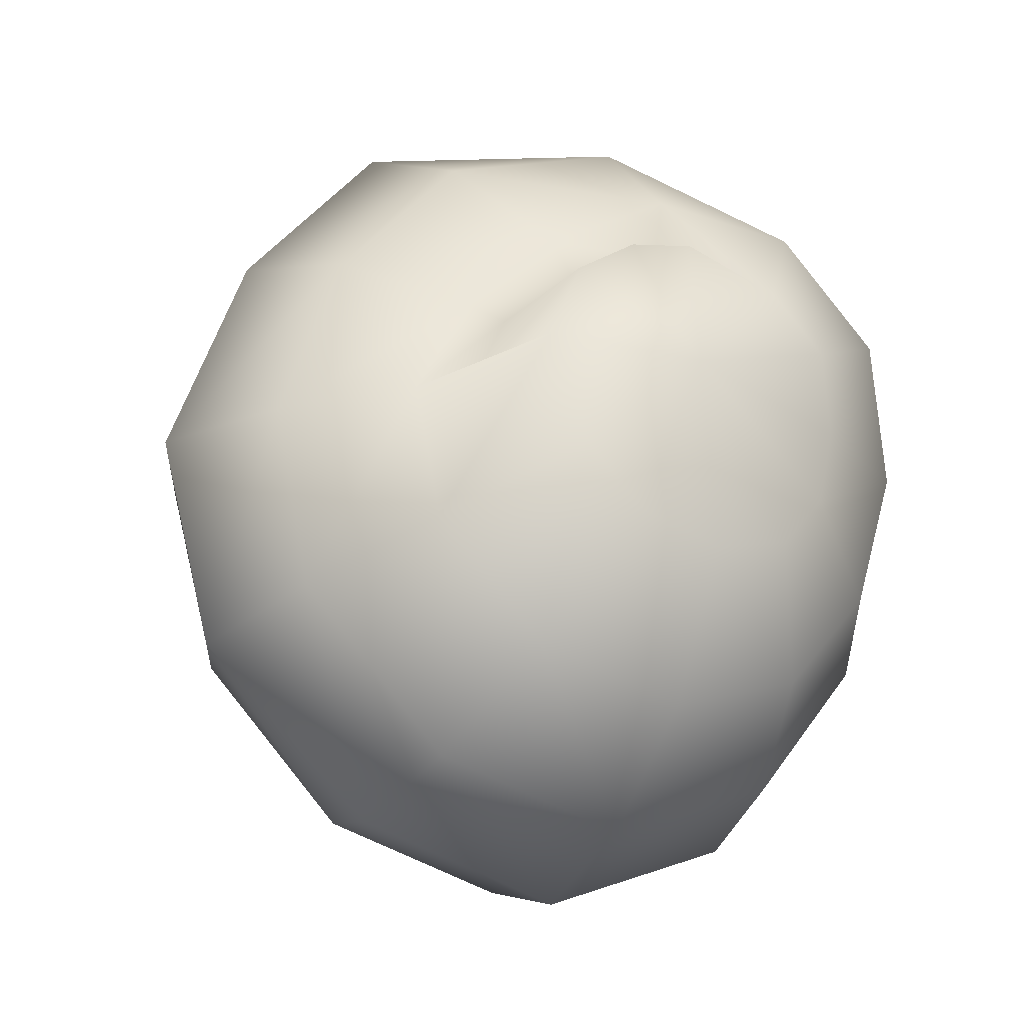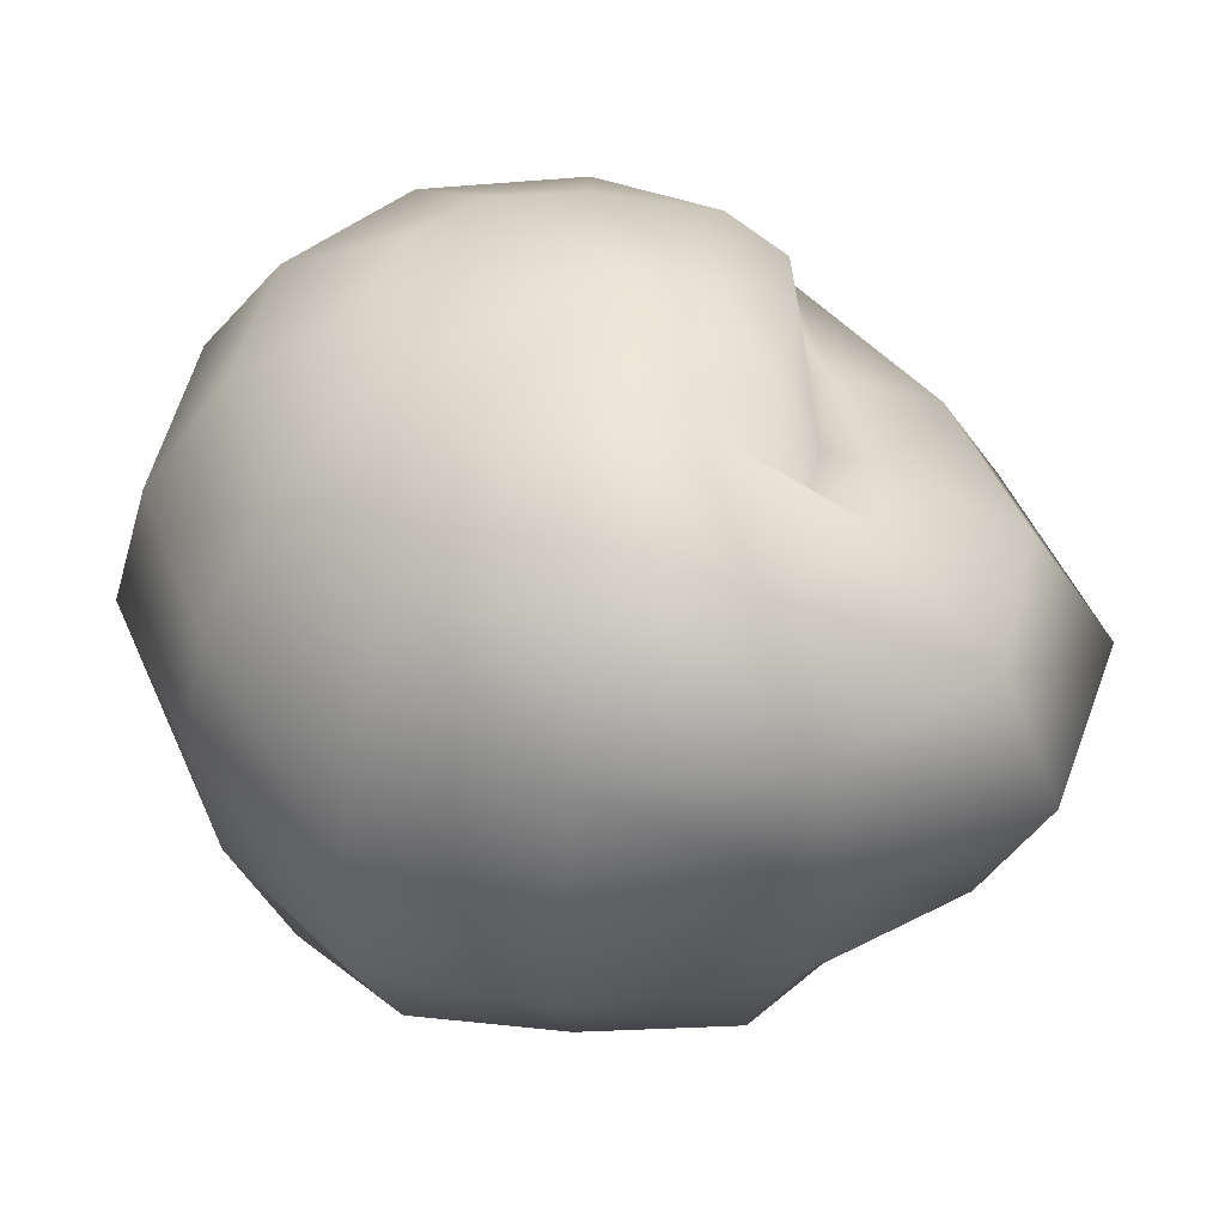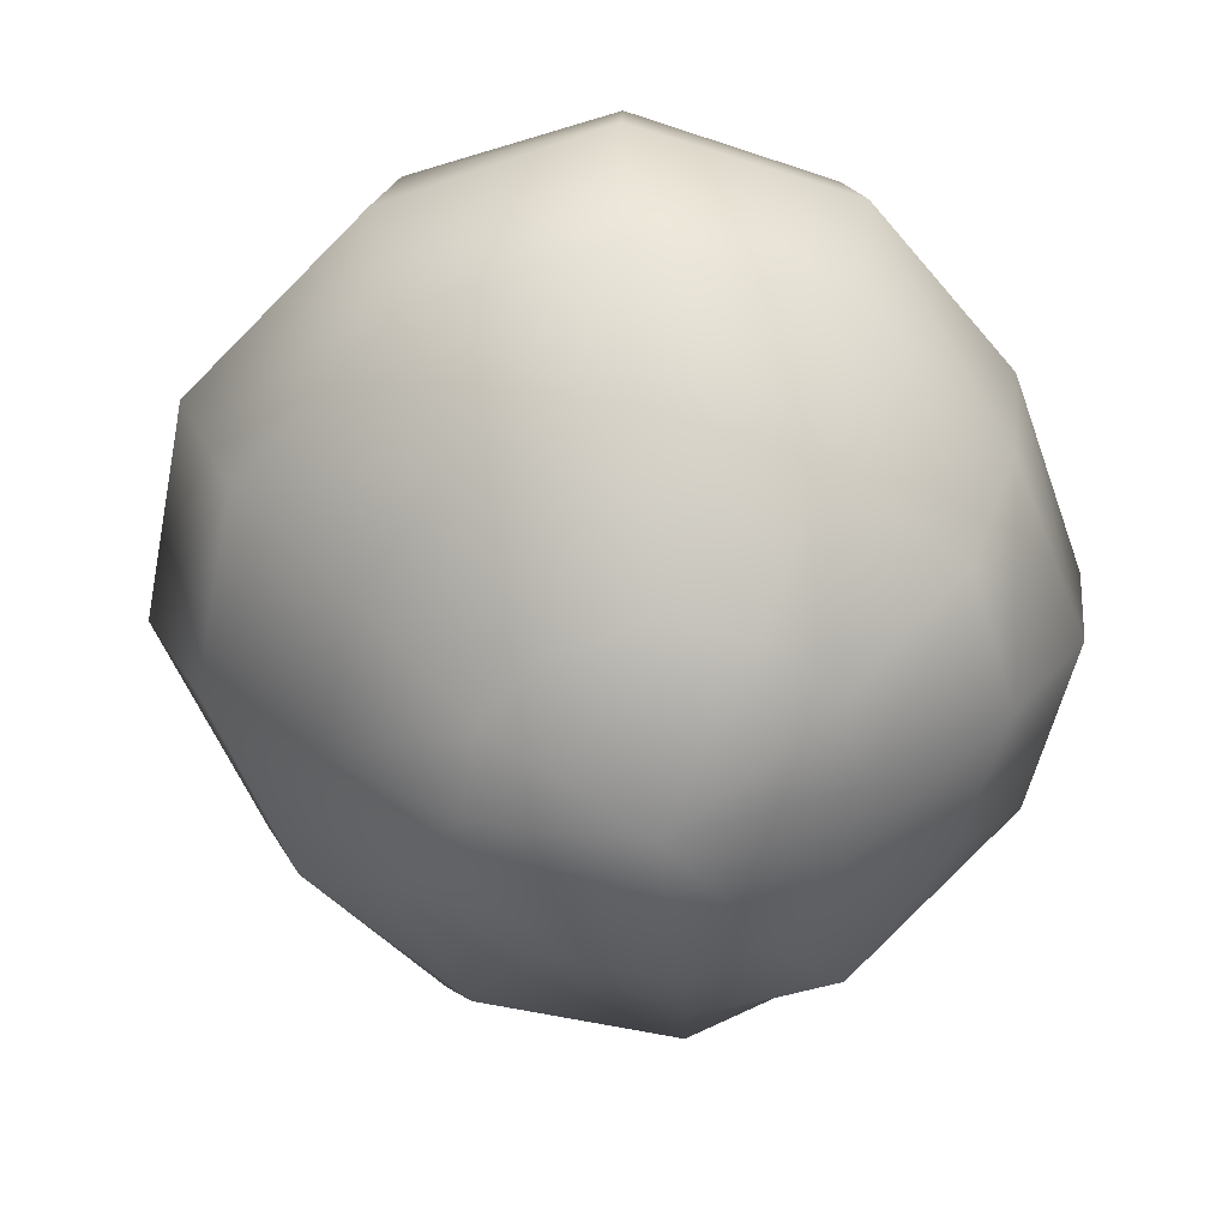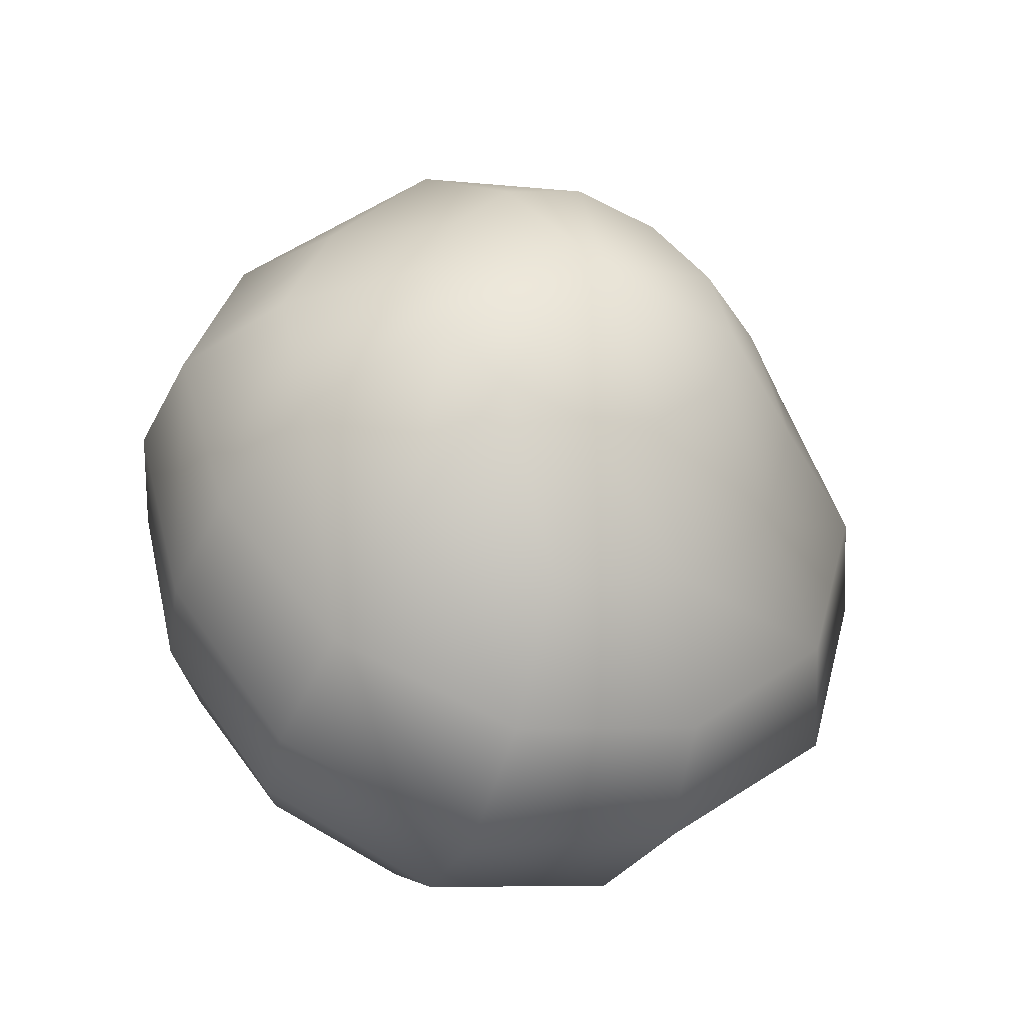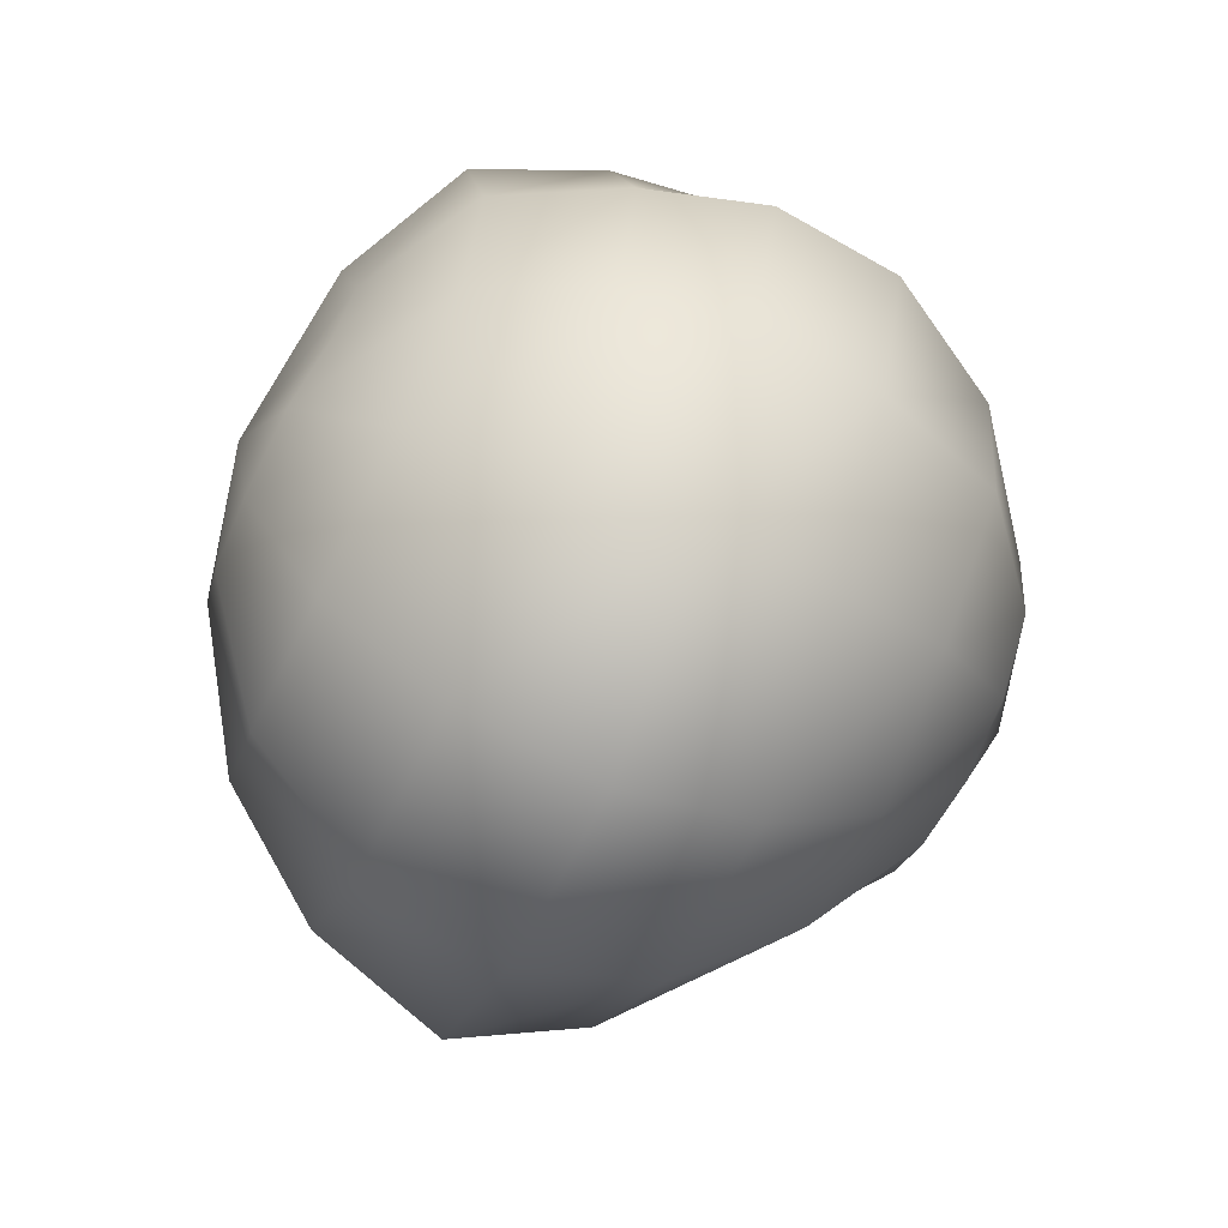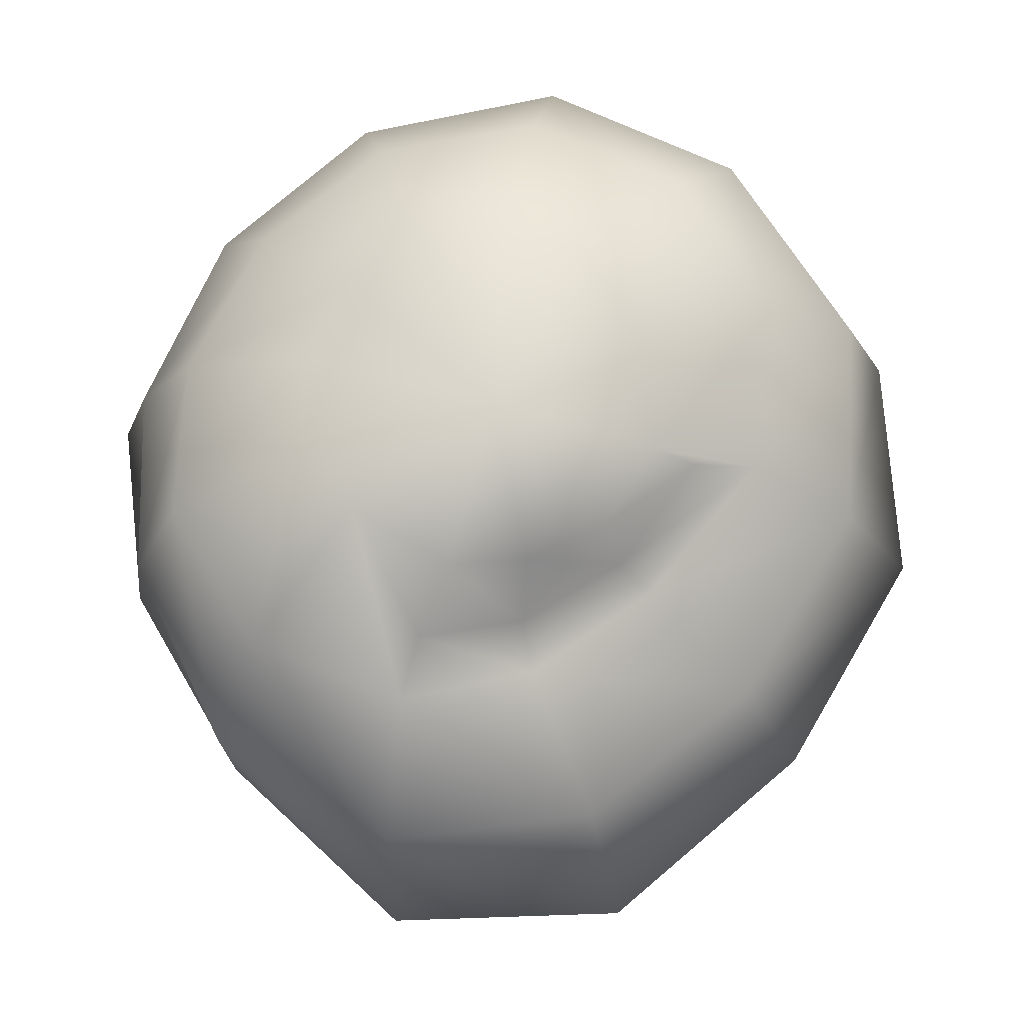
<metadata>
{"format":"obj","ext":"obj","renderer":"f3d","projection":"perspective","resolution":1024,"background":"white","views":[{"elev":-24.3,"azim":152.5,"up":"+Z"},{"elev":40.7,"azim":-58.3,"up":"+Y"},{"elev":-61.1,"azim":-176.1,"up":"+Y"},{"elev":-43.1,"azim":-19.4,"up":"+Z"},{"elev":-67.1,"azim":-113.6,"up":"+Z"},{"elev":72.5,"azim":11.0,"up":"+Y"}]}
</metadata>
<code>
o sphere2
v 4.853 9.036 0.8075
v 3.994 9.067 2.985
v 2.251 8.983 4.23
v 0.3474 8.898 4.729
v -2.264 9.083 3.757
v -3.828 9.02 2.282
v -4.29 8.603 0.03134
v -3.703 8.742 -2.204
v -2.188 9.149 -3.889
v -0.003288 9.29 -4.53
v 2.239 9.247 -3.905
v 3.793 9.085 -2.229
v 7.463 6.217 -0.1584
v 5.377 5.117 3.423
v 2.742 5.319 6.12
v -0.3349 6.326 7.689
v -4.213 6.95 7.126
v -6.977 7.048 4.166
v -7.569 6.672 0.08397
v -6.438 6.557 -3.823
v -3.819 6.799 -6.87
v 0.06842 7.091 -8.259
v 4.197 7.2 -7.287
v 7.105 7.019 -4.181
v 10.3 3.444 -0.2163
v 8.393 3.028 5.014
v 4.939 3.159 9.056
v -0.1469 3.586 10.81
v -5.022 3.88 9.104
v -8.192 3.685 4.894
v -9.194 3.443 0.1123
v -8.034 3.409 -4.771
v -4.864 3.53 -8.83
v 0.1236 3.777 -10.84
v 5.442 3.876 -9.529
v 9.455 3.846 -5.409
v 12.25 -0.078 -0.174
v 10.12 0.0313 5.892
v 6.093 -0.2134 10.93
v 0.2283 -0.1101 12.29
v -4.884 0.3085 9.135
v -8.625 0.2092 4.864
v -10.09 0.2171 0.1998
v -8.609 0.3593 -5.097
v -5.327 0.1415 -9.686
v 0.09531 0.004966 -11.94
v 5.876 0.008916 -10.33
v 10.71 -0.1102 -5.939
v 10.69 -3.49 -0.06983
v 8.958 -3.373 5.149
v 5.171 -3.357 9.139
v 0.0441 -3.483 10.54
v -4.639 -3.228 8.48
v -8.276 -3.051 4.671
v -9.746 -3.226 0.09368
v -8.204 -3.11 -4.71
v -4.831 -3.204 -8.667
v 0.09945 -3.631 -10.7
v 5.26 -3.633 -9.306
v 9.283 -3.489 -5.278
v 7.548 -6.408 0.04778
v 6.583 -6.462 3.783
v 3.671 -6.274 6.3
v -0.1737 -6.564 7.649
v -3.792 -6.587 6.856
v -6.405 -6.158 3.743
v -7.772 -6.536 -0.105
v -6.869 -6.709 -3.846
v -3.832 -6.561 -6.677
v 0.04677 -6.717 -7.947
v 3.878 -6.653 -6.89
v 6.519 -6.41 -3.851
v 4.437 -9.524 0.002256
v 3.841 -9.48 2.232
v 2.227 -9.41 3.867
v -0.02225 -9.463 4.509
v -2.158 -9.289 3.831
v -3.666 -9.034 2.115
v -4.351 -9.115 -0.04817
v -3.86 -9.211 -2.233
v -2.226 -9.21 -3.866
v -0.01184 -9.195 -4.421
v 2.15 -9.18 -3.791
v 3.798 -9.344 -2.207
v 0.7108 9.798 0.6136
v 0.1135 -10.75 0.04032
v -0.2321 6.014 5.926
v 2.258 5.553 4.893
v 4.452 5.566 2.921
v 5.929 6.125 0.03836
g sphere2_default
f 1 85 2
f 1 90 13 24 12
f 2 85 3
f 2 89 90 1
f 3 85 4
f 3 88 89 2
f 4 85 5
f 4 87 88 3
f 5 17 16 87 4
f 5 85 6
f 6 18 17 5
f 6 85 7
f 7 19 18 6
f 7 85 8
f 8 20 19 7
f 8 85 9
f 9 21 20 8
f 9 85 10
f 10 22 21 9
f 10 85 11
f 11 23 22 10
f 11 85 12
f 12 24 23 11
f 12 85 1
f 13 25 36 24
f 13 90 89 14
f 14 26 25 13
f 14 89 88 15
f 15 27 26 14
f 15 88 87 16
f 16 28 27 15
f 17 29 28 16
f 18 30 29 17
f 19 31 30 18
f 20 32 31 19
f 21 33 32 20
f 22 34 33 21
f 23 35 34 22
f 24 36 35 23
f 25 37 48 36
f 26 38 37 25
f 27 39 38 26
f 28 40 39 27
f 29 41 40 28
f 30 42 41 29
f 31 43 42 30
f 32 44 43 31
f 33 45 44 32
f 34 46 45 33
f 35 47 46 34
f 36 48 47 35
f 37 49 60 48
f 38 50 49 37
f 39 51 50 38
f 40 52 51 39
f 41 53 52 40
f 42 54 53 41
f 43 55 54 42
f 44 56 55 43
f 45 57 56 44
f 46 58 57 45
f 47 59 58 46
f 48 60 59 47
f 49 61 72 60
f 50 62 61 49
f 51 63 62 50
f 52 64 63 51
f 53 65 64 52
f 54 66 65 53
f 55 67 66 54
f 56 68 67 55
f 57 69 68 56
f 58 70 69 57
f 59 71 70 58
f 60 72 71 59
f 61 73 84 72
f 62 74 73 61
f 63 75 74 62
f 64 76 75 63
f 65 77 76 64
f 66 78 77 65
f 67 79 78 66
f 68 80 79 67
f 69 81 80 68
f 70 82 81 69
f 71 83 82 70
f 72 84 83 71
f 73 86 84
f 74 86 73
f 75 86 74
f 76 86 75
f 77 86 76
f 78 86 77
f 79 86 78
f 80 86 79
f 81 86 80
f 82 86 81
f 83 86 82
f 84 86 83

</code>
